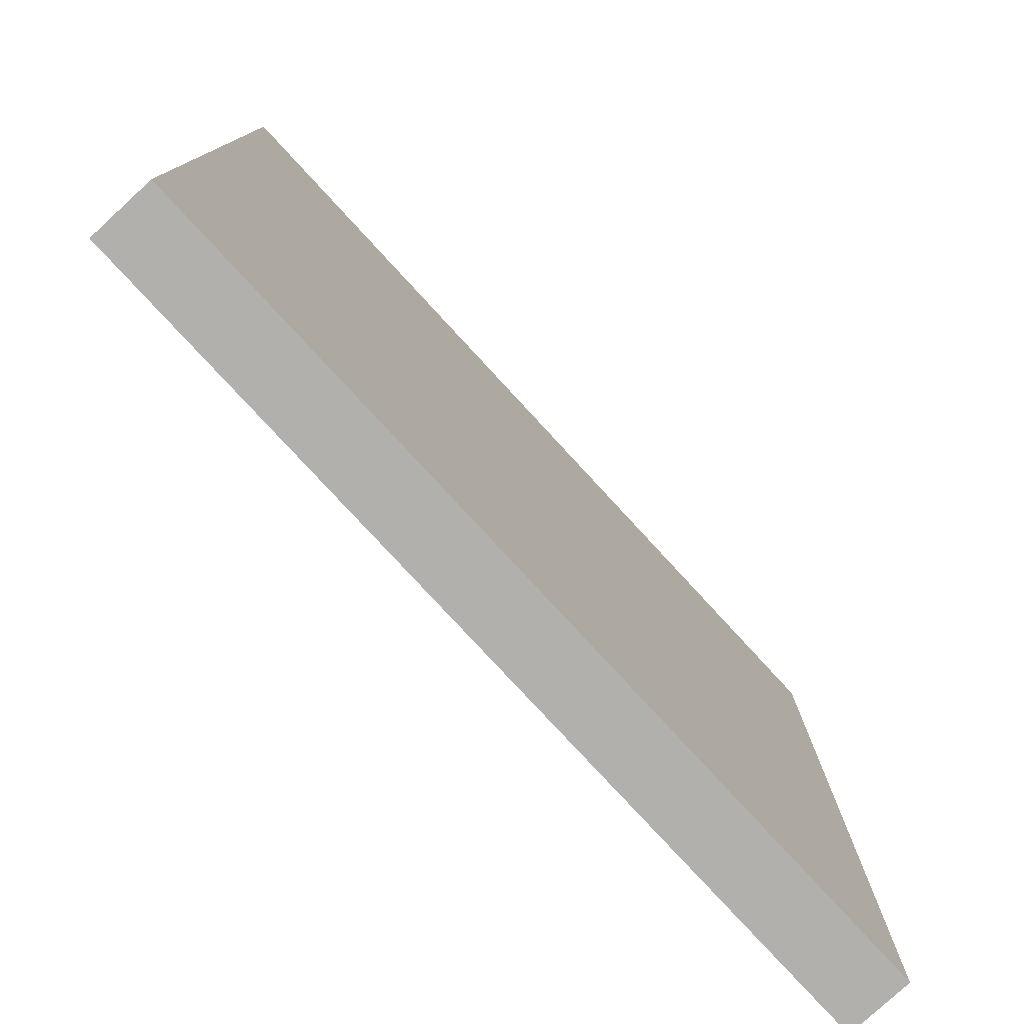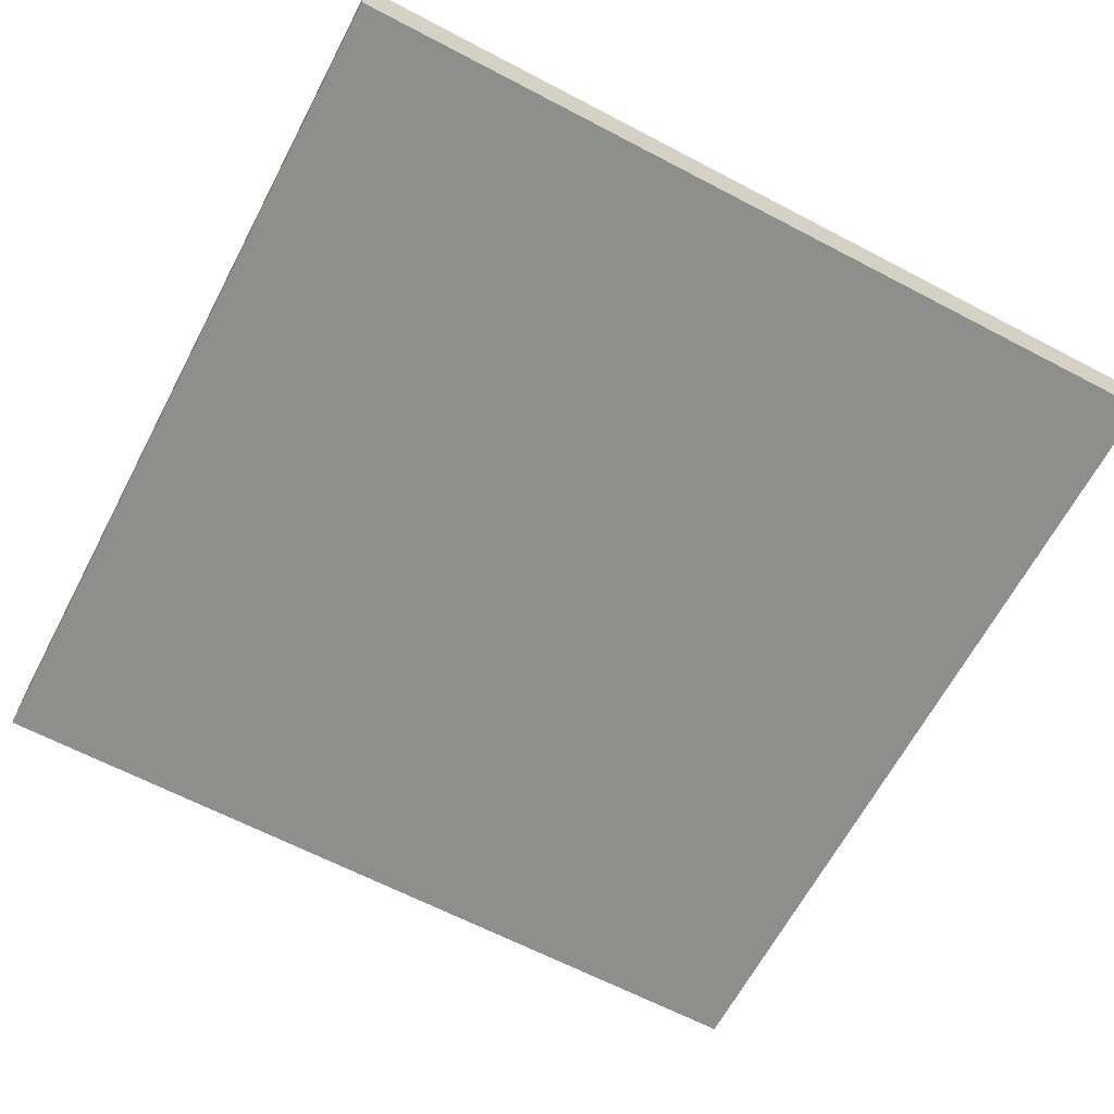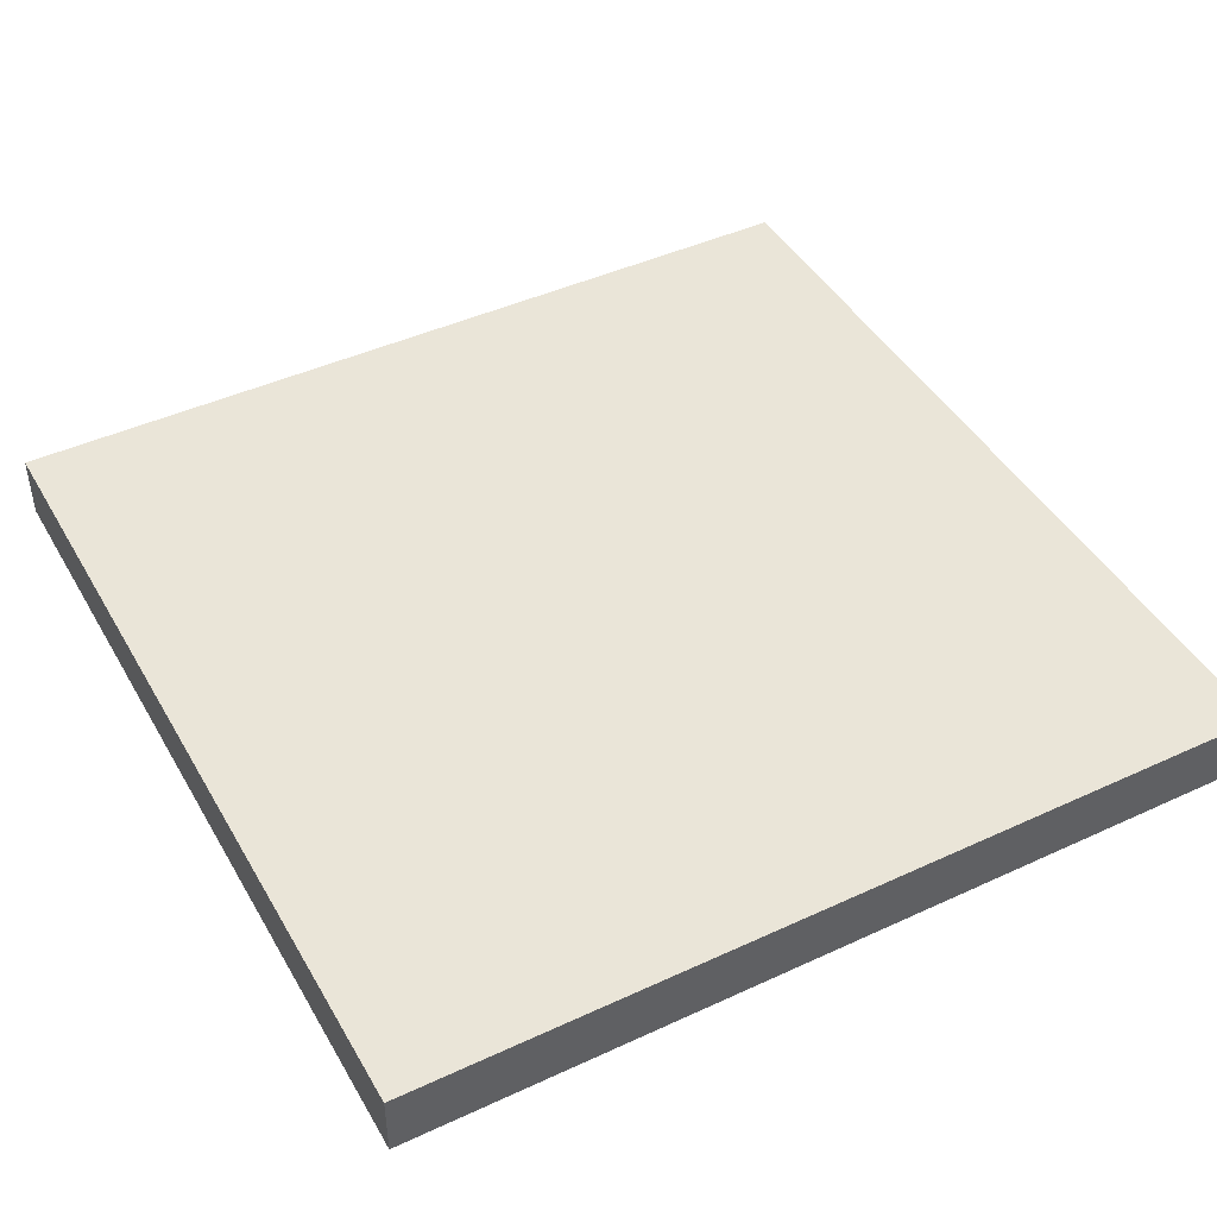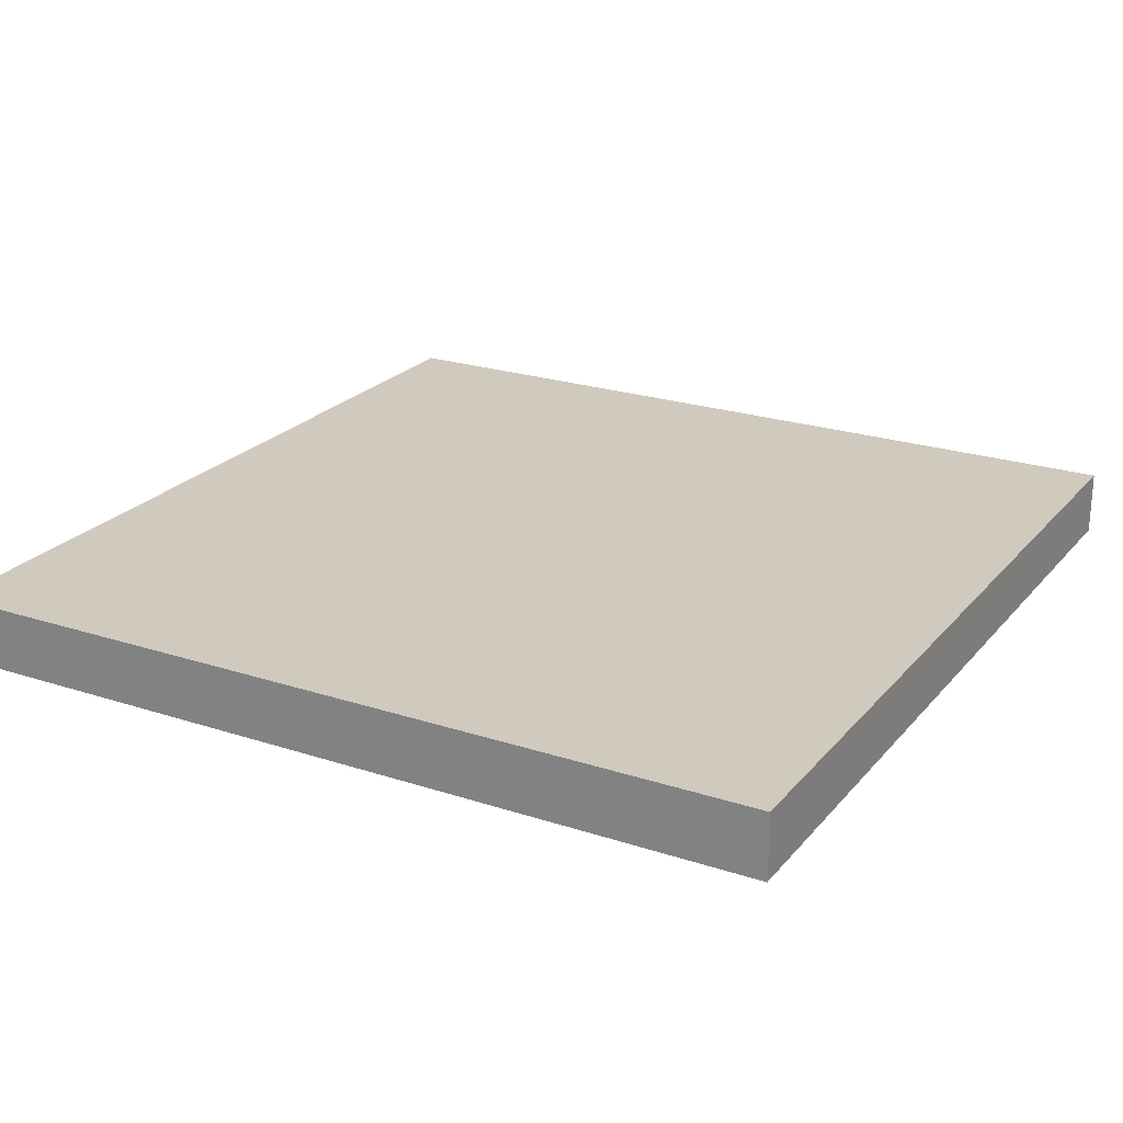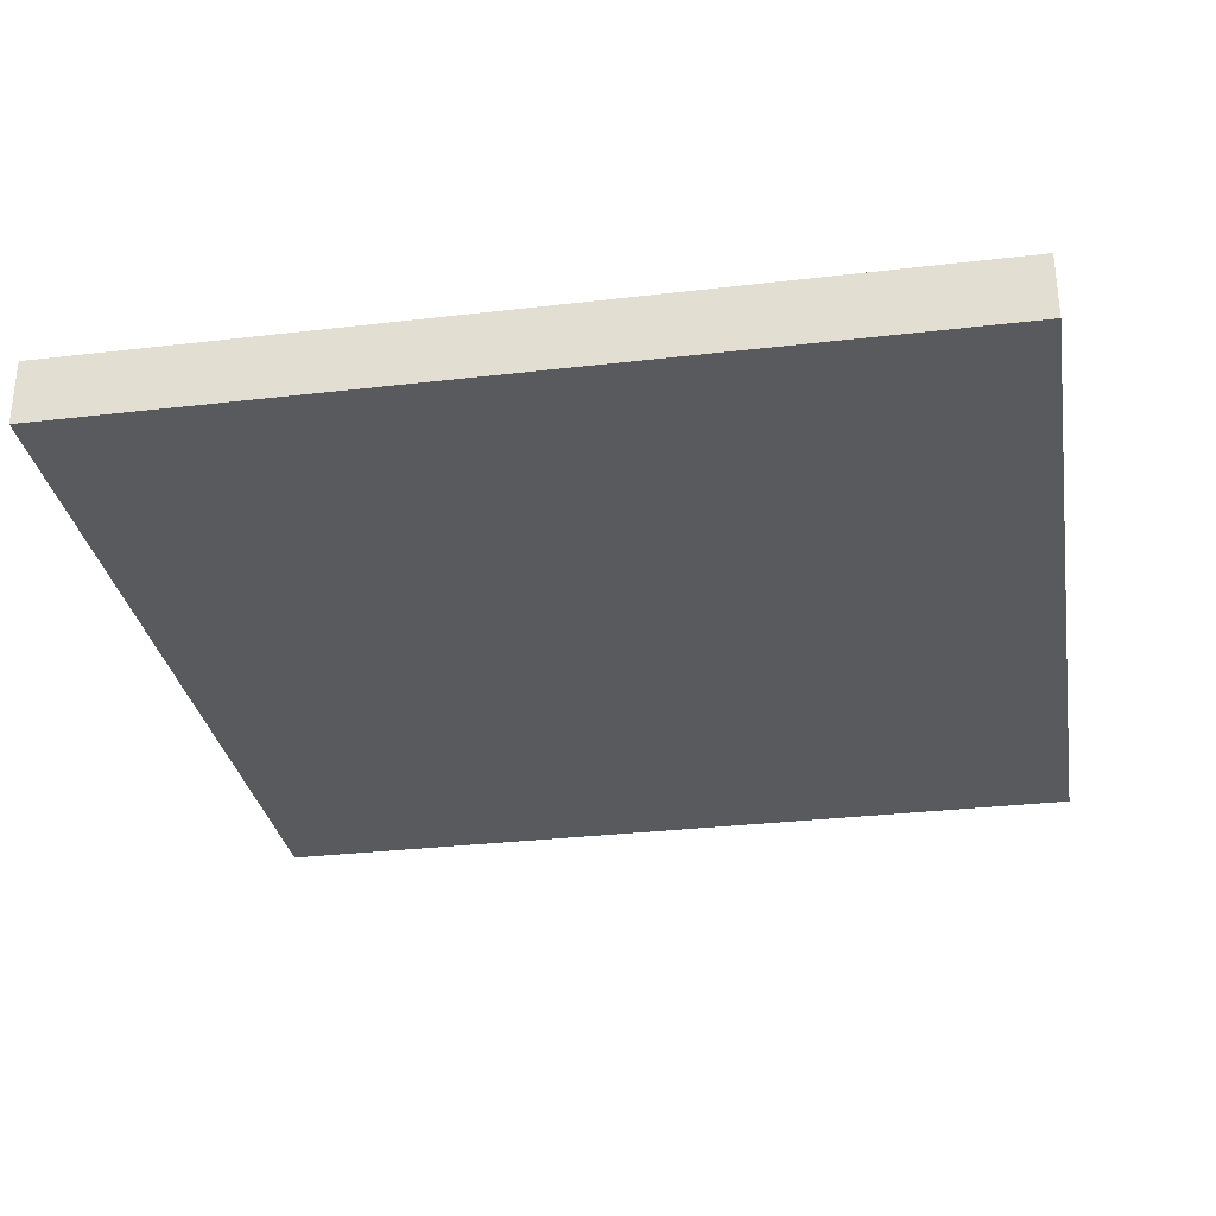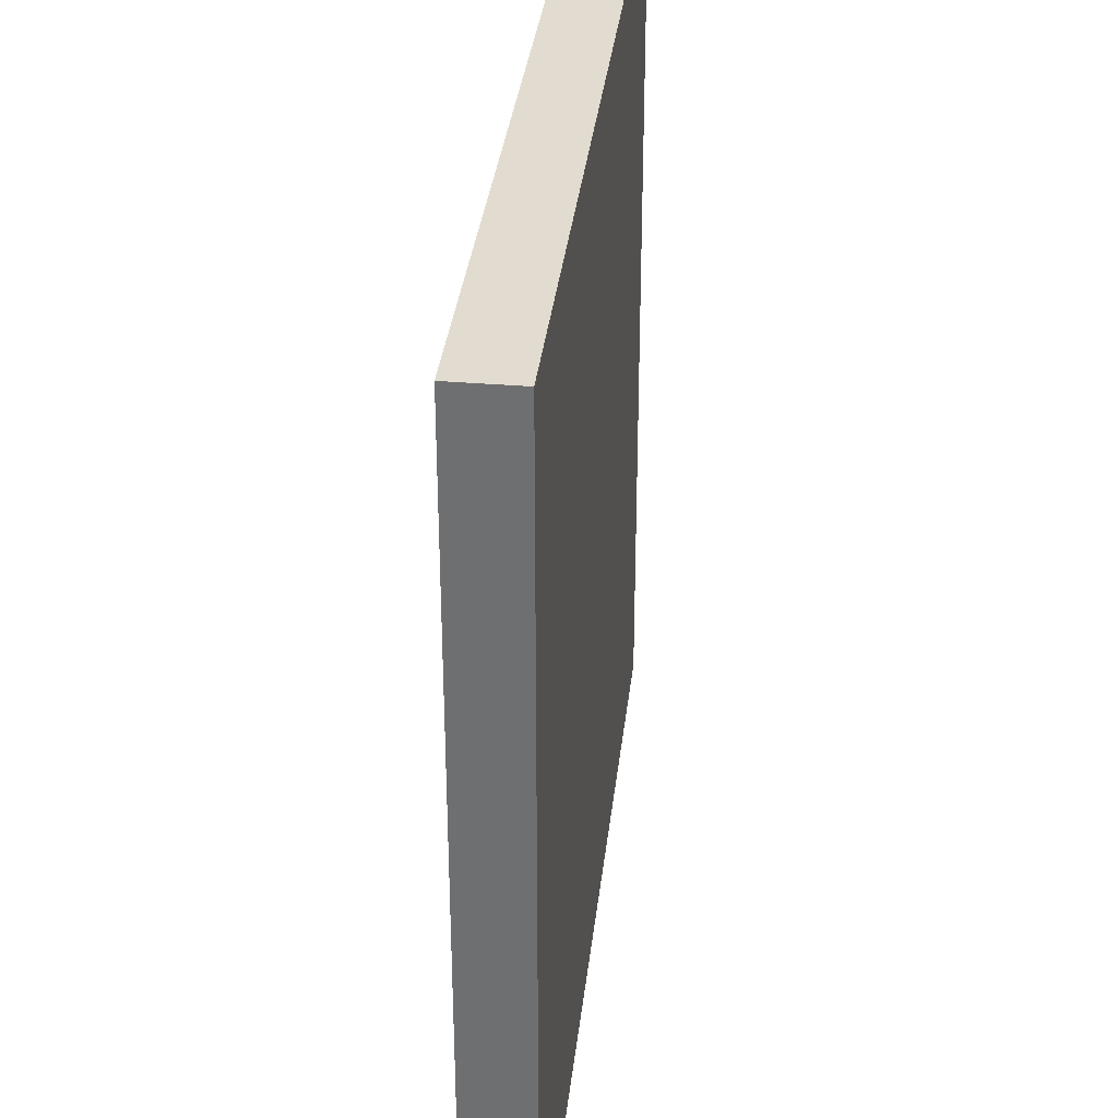
<metadata>
{"format":"obj","ext":"obj","renderer":"f3d","projection":"perspective","resolution":1024,"background":"white","views":[{"elev":-78.7,"azim":132.7,"up":"+Z"},{"elev":-64.8,"azim":-117.8,"up":"+Y"},{"elev":44.5,"azim":-118.3,"up":"+Y"},{"elev":23.0,"azim":29.2,"up":"+Y"},{"elev":-30.7,"azim":9.6,"up":"+Y"},{"elev":34.5,"azim":96.4,"up":"+Z"}]}
</metadata>
<code>
o
v -2 0 2
v -2 0 -2
v -2 0.2 2
v -2 0.2 -2
v -2 0.3 2
v -2 0.3 -2
v 2 0 2
v 2 0 -2
v 2 0.2 2
v 2 0.2 1
v 2 0.2 0.9
v 2 0.2 -0.9
v 2 0.2 -1
v 2 0.2 -2
v 2 0.3 2
v 2 0.3 1
v 2 0.3 0.9
v 2 0.3 -0.9
v 2 0.3 -1
v 2 0.3 -2
v -2 0 2
v -2 0.2 2
v -2 0.3 2
v -1 0.2 2
v -1 0.3 2
v -0.9 0.2 2
v -0.9 0.3 2
v 1 0.2 2
v 1 0.3 2
v 1.1 0.2 2
v 1.1 0.3 2
v 2 0 2
v 2 0.2 2
v 2 0.3 2
v -2 0 -2
v -2 0.2 -2
v -2 0.3 -2
v 2 0 -2
v 2 0.2 -2
v 2 0.3 -2
v -2 0 2
v 2 0 2
v -2 0 -2
v 2 0 -2
v -2 0.3 2
v -1 0.3 2
v -0.9 0.3 2
v 1 0.3 2
v 1.1 0.3 2
v 2 0.3 2
v -0.1 0.3 1
v 0.2 0.3 1
v 1.1 0.3 1
v 2 0.3 1
v 1 0.3 0.9
v 2 0.3 0.9
v 0.2 0.3 0.1
v 1.1 0.3 0.1
v -0.1 0.3 -0.2
v 1.1 0.3 -0.2
v -0.9 0.3 -0.9
v 2 0.3 -0.9
v -1 0.3 -1
v 2 0.3 -1
v -2 0.3 -2
v 2 0.3 -2
f 3 2 1
f 4 2 3
f 5 4 3
f 6 4 5
f 7 8 9
f 9 8 10
f 10 8 11
f 11 8 12
f 12 8 13
f 13 8 14
f 9 10 15
f 10 11 16
f 15 10 16
f 11 12 17
f 16 11 17
f 12 13 18
f 17 12 18
f 13 14 19
f 18 13 19
f 19 14 20
f 24 22 21
f 24 23 22
f 25 23 24
f 26 24 21
f 26 25 24
f 27 25 26
f 28 26 21
f 28 27 26
f 29 27 28
f 30 28 21
f 30 29 28
f 31 29 30
f 32 30 21
f 33 31 30
f 33 30 32
f 34 31 33
f 35 36 38
f 36 37 39
f 38 36 39
f 39 37 40
f 43 42 41
f 44 42 43
f 47 48 51
f 51 48 52
f 49 50 53
f 48 49 53
f 53 50 54
f 52 48 55
f 48 53 55
f 53 54 55
f 55 54 56
f 51 52 57
f 52 55 57
f 55 56 57
f 57 56 58
f 47 51 59
f 51 57 59
f 57 58 59
f 58 56 60
f 59 58 60
f 46 47 61
f 47 59 61
f 59 60 61
f 60 56 62
f 61 60 62
f 45 46 63
f 46 61 63
f 61 62 63
f 63 62 64
f 45 63 65
f 63 64 65
f 65 64 66

</code>
